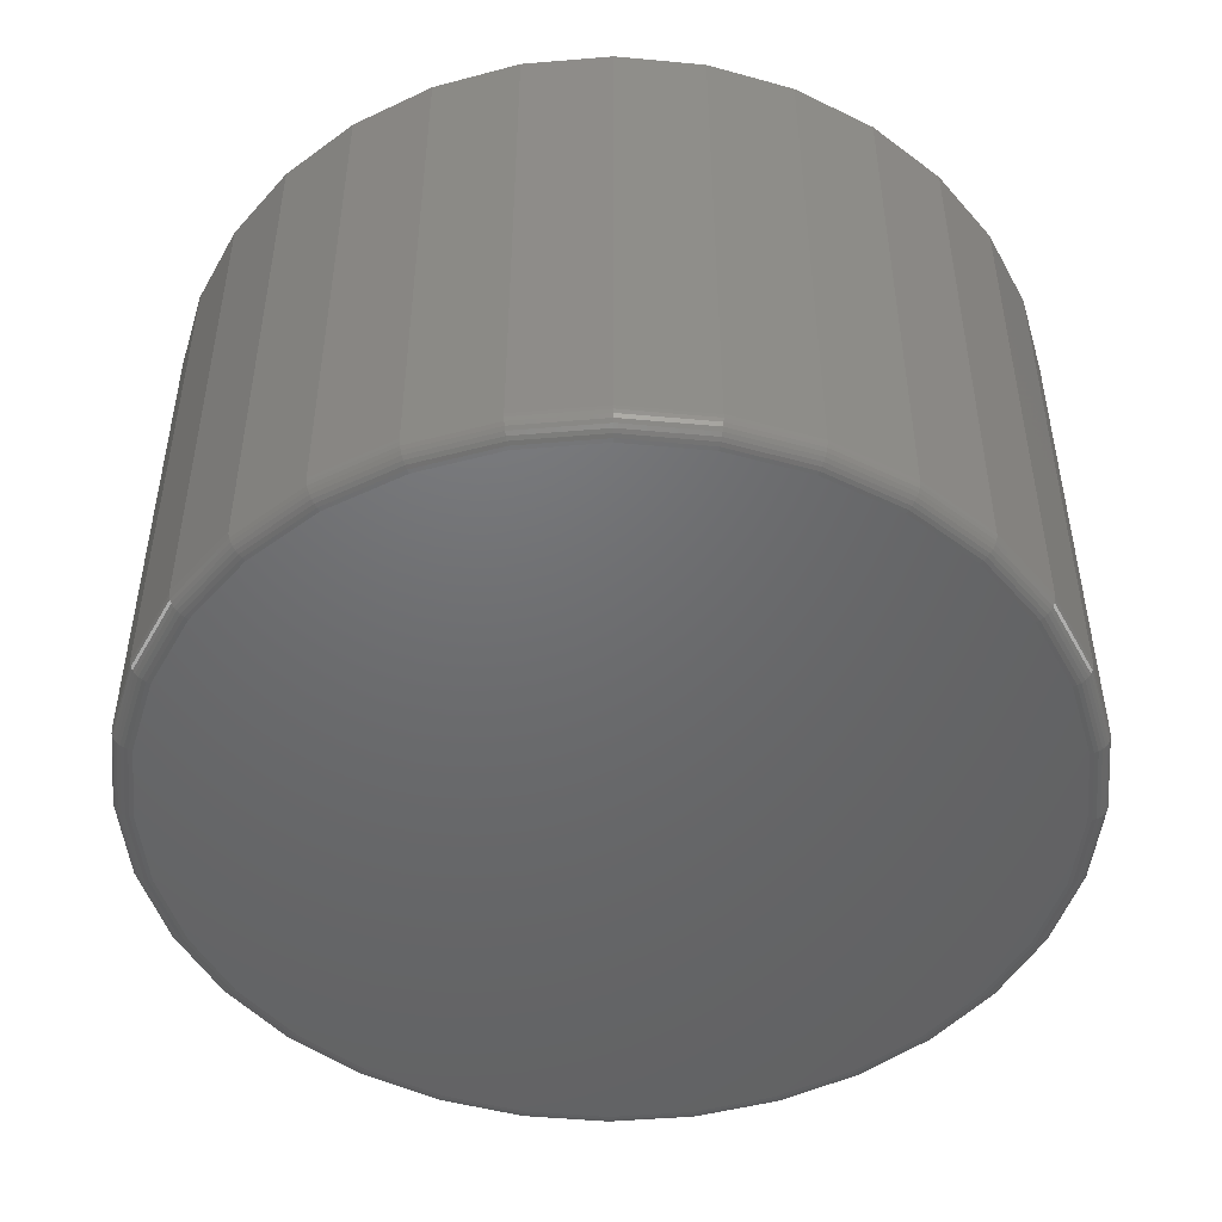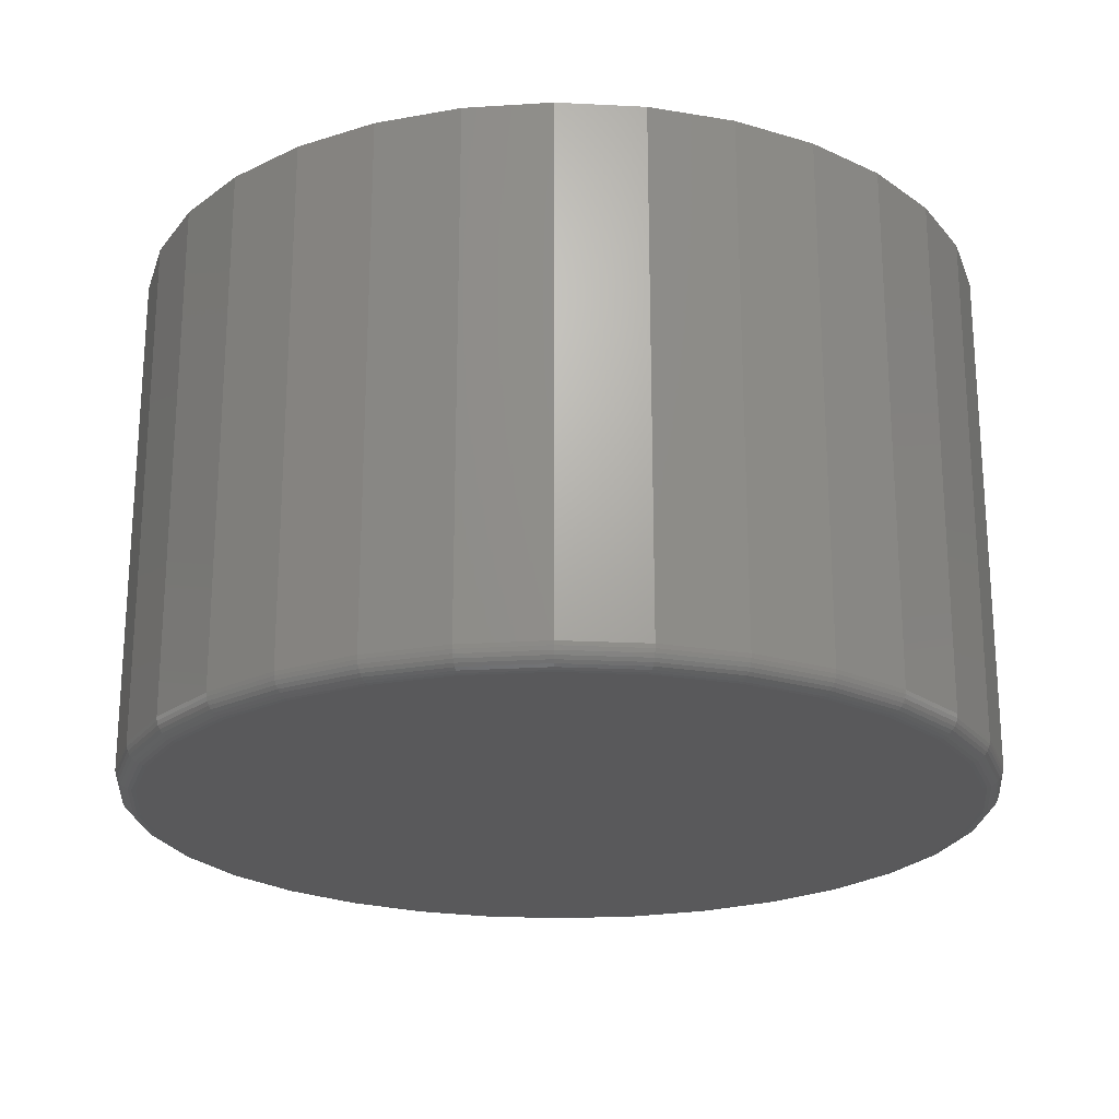
<metadata>
{"format":"stl","ext":"stl","renderer":"f3d","projection":"perspective","resolution":1024,"background":"white","views":[{"elev":-48.4,"azim":112.2,"up":"+Y"},{"elev":-22.3,"azim":-145.6,"up":"+Y"}]}
</metadata>
<code>
# stl→obj: 320 verts, 636 faces
v -0.05374 -0.4141 0.3099
v 0.06953 -0.4141 0.3099
v 0.007895 -0.4141 0.316
v 0.1288 -0.4141 0.2919
v -0.113 -0.4141 0.2919
v 0.1834 -0.4141 0.2627
v -0.1676 -0.4141 0.2627
v 0.2313 -0.4141 0.2234
v -0.2155 -0.4141 0.2234
v 0.2706 -0.4141 0.1755
v -0.2548 -0.4141 0.1755
v 0.2998 -0.4141 0.1209
v -0.284 -0.4141 0.1209
v 0.3178 -0.4141 0.06164
v -0.302 -0.4141 0.06164
v 0.3238 -0.4141 -1.59e-16
v -0.3081 -0.4141 -4.255e-18
v 0.3178 -0.4141 -0.06164
v -0.302 -0.4141 -0.06164
v 0.2998 -0.4141 -0.1209
v -0.284 -0.4141 -0.1209
v 0.2706 -0.4141 -0.1755
v -0.2548 -0.4141 -0.1755
v 0.2313 -0.4141 -0.2234
v -0.2155 -0.4141 -0.2234
v 0.1834 -0.4141 -0.2627
v -0.1676 -0.4141 -0.2627
v 0.1288 -0.4141 -0.2919
v -0.113 -0.4141 -0.2919
v 0.06953 -0.4141 -0.3099
v -0.05374 -0.4141 -0.3099
v 0.007895 -0.4141 -0.316
v 0.3395 1.201e-16 -6.671e-17
v 0.3395 -0.3984 -7.369e-16
v 0.3331 1.194e-16 -0.06469
v 0.3331 -0.3984 -0.06469
v 0.3142 1.173e-16 -0.1269
v 0.3142 -0.3984 -0.1269
v 0.2836 1.139e-16 -0.1842
v 0.2836 -0.3984 -0.1842
v 0.2424 1.093e-16 -0.2345
v 0.2424 -0.3984 -0.2345
v 0.1921 1.037e-16 -0.2757
v 0.1921 -0.3984 -0.2757
v 0.1348 9.735e-17 -0.3063
v 0.1348 -0.3984 -0.3063
v 0.07258 9.045e-17 -0.3252
v 0.07258 -0.3984 -0.3252
v 0.007895 8.327e-17 -0.3316
v 0.007895 -0.3984 -0.3316
v -0.05679 7.608e-17 -0.3252
v -0.05679 -0.3984 -0.3252
v -0.119 6.918e-17 -0.3063
v -0.119 -0.3984 -0.3063
v -0.1763 6.281e-17 -0.2757
v -0.1763 -0.3984 -0.2757
v -0.2266 5.724e-17 -0.2345
v -0.2266 -0.3984 -0.2345
v -0.2678 5.266e-17 -0.1842
v -0.2678 -0.3984 -0.1842
v -0.2984 4.926e-17 -0.1269
v -0.2984 -0.3984 -0.1269
v -0.3173 4.716e-17 -0.06469
v -0.3173 -0.3984 -0.06469
v -0.3237 4.645e-17 1.45e-17
v -0.3237 -0.3984 1.45e-17
v -0.3173 4.716e-17 0.06469
v -0.3173 -0.3984 0.06469
v -0.2984 4.926e-17 0.1269
v -0.2984 -0.3984 0.1269
v -0.2678 5.266e-17 0.1842
v -0.2678 -0.3984 0.1842
v -0.2266 5.724e-17 0.2345
v -0.2266 -0.3984 0.2345
v -0.1763 6.281e-17 0.2757
v -0.1763 -0.3984 0.2757
v -0.119 6.918e-17 0.3063
v -0.119 -0.3984 0.3063
v -0.05679 7.608e-17 0.3252
v -0.05679 -0.3984 0.3252
v 0.007895 8.327e-17 0.3316
v 0.007895 -0.3984 0.3316
v 0.07258 9.045e-17 0.3252
v 0.07258 -0.3984 0.3252
v 0.1348 9.735e-17 0.3063
v 0.1348 -0.3984 0.3063
v 0.1921 1.037e-16 0.2757
v 0.1921 -0.3984 0.2757
v 0.2424 1.093e-16 0.2345
v 0.2424 -0.3984 0.2345
v 0.2836 1.139e-16 0.1842
v 0.2836 -0.3984 0.1842
v 0.3142 1.173e-16 0.1269
v 0.3142 -0.3984 0.1269
v 0.3331 1.194e-16 0.06469
v 0.3331 -0.3984 0.06469
v 0.3269 -0.4138 5.473e-17
v 0.3208 -0.4138 -0.06223
v 0.3298 -0.4129 2.702e-17
v 0.3236 -0.4129 -0.06281
v 0.3325 -0.4114 2.71e-17
v 0.3263 -0.4114 -0.06333
v 0.3349 -0.4095 5.495e-17
v 0.3286 -0.4095 -0.0638
v 0.3368 -0.4071 5.507e-17
v 0.3305 -0.4071 -0.06417
v 0.3383 -0.4044 5.521e-17
v 0.3319 -0.4044 -0.06446
v 0.3392 -0.4015 8.311e-17
v 0.3328 -0.4015 -0.06463
v -0.305 -0.4138 -0.06223
v -0.3111 -0.4138 1.658e-16
v -0.3079 -0.4129 -0.06281
v -0.314 -0.4129 1.38e-16
v -0.3105 -0.4114 -0.06333
v -0.3167 -0.4114 1.381e-16
v -0.3128 -0.4095 -0.0638
v -0.3191 -0.4095 1.66e-16
v -0.3147 -0.4071 -0.06417
v -0.3211 -0.4071 1.661e-16
v -0.3161 -0.4044 -0.06446
v -0.3225 -0.4044 1.662e-16
v -0.317 -0.4015 -0.06463
v -0.3234 -0.4015 1.386e-16
v -0.2868 -0.4138 -0.1221
v -0.2895 -0.4129 -0.1232
v -0.292 -0.4114 -0.1242
v -0.2942 -0.4095 -0.1251
v -0.296 -0.4071 -0.1259
v -0.2973 -0.4044 -0.1264
v -0.2982 -0.4015 -0.1268
v -0.2573 -0.4138 -0.1772
v -0.2598 -0.4129 -0.1789
v -0.262 -0.4114 -0.1804
v -0.264 -0.4095 -0.1817
v -0.2656 -0.4071 -0.1828
v -0.2668 -0.4044 -0.1836
v -0.2676 -0.4015 -0.184
v -0.2177 -0.4138 -0.2256
v -0.2197 -0.4129 -0.2276
v -0.2217 -0.4114 -0.2296
v -0.2233 -0.4095 -0.2312
v -0.2247 -0.4071 -0.2326
v -0.2257 -0.4044 -0.2336
v -0.2264 -0.4015 -0.2342
v -0.1693 -0.4138 -0.2652
v -0.171 -0.4129 -0.2677
v -0.1725 -0.4114 -0.2699
v -0.1738 -0.4095 -0.2719
v -0.1749 -0.4071 -0.2735
v -0.1757 -0.4044 -0.2747
v -0.1762 -0.4015 -0.2754
v -0.1142 -0.4138 -0.2947
v -0.1153 -0.4129 -0.2974
v -0.1163 -0.4114 -0.2999
v -0.1172 -0.4095 -0.3021
v -0.118 -0.4071 -0.3039
v -0.1185 -0.4044 -0.3052
v -0.1189 -0.4015 -0.3061
v -0.05434 -0.4138 -0.3129
v -0.05491 -0.4129 -0.3157
v -0.05544 -0.4114 -0.3184
v -0.0559 -0.4095 -0.3207
v -0.05628 -0.4071 -0.3226
v -0.05656 -0.4044 -0.324
v -0.05673 -0.4015 -0.3249
v 0.007895 -0.4138 -0.319
v 0.007895 -0.4129 -0.3219
v 0.007895 -0.4114 -0.3246
v 0.007895 -0.4095 -0.327
v 0.007895 -0.4071 -0.3289
v 0.007895 -0.4044 -0.3304
v 0.007895 -0.4015 -0.3313
v 0.07013 -0.4138 -0.3129
v 0.0707 -0.4129 -0.3157
v 0.07123 -0.4114 -0.3184
v 0.07169 -0.4095 -0.3207
v 0.07207 -0.4071 -0.3226
v 0.07235 -0.4044 -0.324
v 0.07252 -0.4015 -0.3249
v 0.13 -0.4138 -0.2947
v 0.1311 -0.4129 -0.2974
v 0.1321 -0.4114 -0.2999
v 0.133 -0.4095 -0.3021
v 0.1338 -0.4071 -0.3039
v 0.1343 -0.4044 -0.3052
v 0.1347 -0.4015 -0.3061
v 0.1851 -0.4138 -0.2652
v 0.1868 -0.4129 -0.2677
v 0.1883 -0.4114 -0.2699
v 0.1896 -0.4095 -0.2719
v 0.1906 -0.4071 -0.2735
v 0.1914 -0.4044 -0.2747
v 0.1919 -0.4015 -0.2754
v 0.2335 -0.4138 -0.2256
v 0.2355 -0.4129 -0.2276
v 0.2374 -0.4114 -0.2296
v 0.2391 -0.4095 -0.2312
v 0.2405 -0.4071 -0.2326
v 0.2415 -0.4044 -0.2336
v 0.2421 -0.4015 -0.2342
v 0.2731 -0.4138 -0.1772
v 0.2756 -0.4129 -0.1789
v 0.2778 -0.4114 -0.1804
v 0.2798 -0.4095 -0.1817
v 0.2814 -0.4071 -0.1828
v 0.2826 -0.4044 -0.1836
v 0.2833 -0.4015 -0.184
v 0.3026 -0.4138 -0.1221
v 0.3053 -0.4129 -0.1232
v 0.3078 -0.4114 -0.1242
v 0.31 -0.4095 -0.1251
v 0.3118 -0.4071 -0.1259
v 0.3131 -0.4044 -0.1264
v 0.314 -0.4015 -0.1268
v -0.305 -0.4138 0.06223
v -0.3079 -0.4129 0.06281
v -0.3105 -0.4114 0.06333
v -0.3128 -0.4095 0.0638
v -0.3147 -0.4071 0.06417
v -0.3161 -0.4044 0.06446
v -0.317 -0.4015 0.06463
v 0.3208 -0.4138 0.06223
v 0.3236 -0.4129 0.06281
v 0.3263 -0.4114 0.06333
v 0.3286 -0.4095 0.0638
v 0.3305 -0.4071 0.06417
v 0.3319 -0.4044 0.06446
v 0.3328 -0.4015 0.06463
v 0.3026 -0.4138 0.1221
v 0.3053 -0.4129 0.1232
v 0.3078 -0.4114 0.1242
v 0.31 -0.4095 0.1251
v 0.3118 -0.4071 0.1259
v 0.3131 -0.4044 0.1264
v 0.314 -0.4015 0.1268
v 0.2731 -0.4138 0.1772
v 0.2756 -0.4129 0.1789
v 0.2778 -0.4114 0.1804
v 0.2798 -0.4095 0.1817
v 0.2814 -0.4071 0.1828
v 0.2826 -0.4044 0.1836
v 0.2833 -0.4015 0.184
v 0.2335 -0.4138 0.2256
v 0.2355 -0.4129 0.2276
v 0.2374 -0.4114 0.2296
v 0.2391 -0.4095 0.2312
v 0.2405 -0.4071 0.2326
v 0.2415 -0.4044 0.2336
v 0.2421 -0.4015 0.2342
v 0.1851 -0.4138 0.2652
v 0.1868 -0.4129 0.2677
v 0.1883 -0.4114 0.2699
v 0.1896 -0.4095 0.2719
v 0.1906 -0.4071 0.2735
v 0.1914 -0.4044 0.2747
v 0.1919 -0.4015 0.2754
v 0.13 -0.4138 0.2947
v 0.1311 -0.4129 0.2974
v 0.1321 -0.4114 0.2999
v 0.133 -0.4095 0.3021
v 0.1338 -0.4071 0.3039
v 0.1343 -0.4044 0.3052
v 0.1347 -0.4015 0.3061
v 0.07013 -0.4138 0.3129
v 0.0707 -0.4129 0.3157
v 0.07123 -0.4114 0.3184
v 0.07169 -0.4095 0.3207
v 0.07207 -0.4071 0.3226
v 0.07235 -0.4044 0.324
v 0.07252 -0.4015 0.3249
v 0.007895 -0.4138 0.319
v 0.007895 -0.4129 0.3219
v 0.007895 -0.4114 0.3246
v 0.007895 -0.4095 0.327
v 0.007895 -0.4071 0.3289
v 0.007895 -0.4044 0.3304
v 0.007895 -0.4015 0.3313
v -0.05434 -0.4138 0.3129
v -0.05491 -0.4129 0.3157
v -0.05544 -0.4114 0.3184
v -0.0559 -0.4095 0.3207
v -0.05628 -0.4071 0.3226
v -0.05656 -0.4044 0.324
v -0.05673 -0.4015 0.3249
v -0.1142 -0.4138 0.2947
v -0.1153 -0.4129 0.2974
v -0.1163 -0.4114 0.2999
v -0.1172 -0.4095 0.3021
v -0.118 -0.4071 0.3039
v -0.1185 -0.4044 0.3052
v -0.1189 -0.4015 0.3061
v -0.1693 -0.4138 0.2652
v -0.171 -0.4129 0.2677
v -0.1725 -0.4114 0.2699
v -0.1738 -0.4095 0.2719
v -0.1749 -0.4071 0.2735
v -0.1757 -0.4044 0.2747
v -0.1762 -0.4015 0.2754
v -0.2177 -0.4138 0.2256
v -0.2197 -0.4129 0.2276
v -0.2217 -0.4114 0.2296
v -0.2233 -0.4095 0.2312
v -0.2247 -0.4071 0.2326
v -0.2257 -0.4044 0.2336
v -0.2264 -0.4015 0.2342
v -0.2573 -0.4138 0.1772
v -0.2598 -0.4129 0.1789
v -0.262 -0.4114 0.1804
v -0.264 -0.4095 0.1817
v -0.2656 -0.4071 0.1828
v -0.2668 -0.4044 0.1836
v -0.2676 -0.4015 0.184
v -0.2868 -0.4138 0.1221
v -0.2895 -0.4129 0.1232
v -0.292 -0.4114 0.1242
v -0.2942 -0.4095 0.1251
v -0.296 -0.4071 0.1259
v -0.2973 -0.4044 0.1264
v -0.2982 -0.4015 0.1268
f 1 2 3
f 2 1 4
f 4 1 5
f 4 5 6
f 6 5 7
f 6 7 8
f 8 7 9
f 8 9 10
f 10 9 11
f 10 11 12
f 12 11 13
f 12 13 14
f 14 13 15
f 14 15 16
f 16 15 17
f 16 17 18
f 18 17 19
f 18 19 20
f 20 19 21
f 20 21 22
f 22 21 23
f 22 23 24
f 24 23 25
f 24 25 26
f 26 25 27
f 26 27 28
f 28 27 29
f 28 29 30
f 30 29 31
f 30 31 32
f 33 34 35
f 35 34 36
f 35 36 37
f 37 36 38
f 37 38 39
f 39 38 40
f 39 40 41
f 41 40 42
f 41 42 43
f 43 42 44
f 43 44 45
f 45 44 46
f 45 46 47
f 47 46 48
f 47 48 49
f 49 48 50
f 49 50 51
f 51 50 52
f 51 52 53
f 53 52 54
f 53 54 55
f 55 54 56
f 55 56 57
f 57 56 58
f 57 58 59
f 59 58 60
f 59 60 61
f 61 60 62
f 61 62 63
f 63 62 64
f 63 64 65
f 65 64 66
f 65 66 67
f 67 66 68
f 67 68 69
f 69 68 70
f 69 70 71
f 71 70 72
f 71 72 73
f 73 72 74
f 73 74 75
f 75 74 76
f 75 76 77
f 77 76 78
f 77 78 79
f 79 78 80
f 79 80 81
f 81 80 82
f 81 82 83
f 83 82 84
f 83 84 85
f 85 84 86
f 85 86 87
f 87 86 88
f 87 88 89
f 89 88 90
f 89 90 91
f 91 90 92
f 91 92 93
f 93 92 94
f 93 94 95
f 95 94 96
f 95 96 33
f 33 96 34
f 16 18 97
f 97 18 98
f 97 98 99
f 99 98 100
f 99 100 101
f 101 100 102
f 101 102 103
f 103 102 104
f 103 104 105
f 105 104 106
f 105 106 107
f 107 106 108
f 107 108 109
f 109 108 110
f 109 110 34
f 34 110 36
f 19 17 111
f 111 17 112
f 111 112 113
f 113 112 114
f 113 114 115
f 115 114 116
f 115 116 117
f 117 116 118
f 117 118 119
f 119 118 120
f 119 120 121
f 121 120 122
f 121 122 123
f 123 122 124
f 123 124 64
f 64 124 66
f 21 19 125
f 125 19 111
f 125 111 126
f 126 111 113
f 126 113 127
f 127 113 115
f 127 115 128
f 128 115 117
f 128 117 129
f 129 117 119
f 129 119 130
f 130 119 121
f 130 121 131
f 131 121 123
f 131 123 62
f 62 123 64
f 23 21 132
f 132 21 125
f 132 125 133
f 133 125 126
f 133 126 134
f 134 126 127
f 134 127 135
f 135 127 128
f 135 128 136
f 136 128 129
f 136 129 137
f 137 129 130
f 137 130 138
f 138 130 131
f 138 131 60
f 60 131 62
f 25 23 139
f 139 23 132
f 139 132 140
f 140 132 133
f 140 133 141
f 141 133 134
f 141 134 142
f 142 134 135
f 142 135 143
f 143 135 136
f 143 136 144
f 144 136 137
f 144 137 145
f 145 137 138
f 145 138 58
f 58 138 60
f 27 25 146
f 146 25 139
f 146 139 147
f 147 139 140
f 147 140 148
f 148 140 141
f 148 141 149
f 149 141 142
f 149 142 150
f 150 142 143
f 150 143 151
f 151 143 144
f 151 144 152
f 152 144 145
f 152 145 56
f 56 145 58
f 29 27 153
f 153 27 146
f 153 146 154
f 154 146 147
f 154 147 155
f 155 147 148
f 155 148 156
f 156 148 149
f 156 149 157
f 157 149 150
f 157 150 158
f 158 150 151
f 158 151 159
f 159 151 152
f 159 152 54
f 54 152 56
f 31 29 160
f 160 29 153
f 160 153 161
f 161 153 154
f 161 154 162
f 162 154 155
f 162 155 163
f 163 155 156
f 163 156 164
f 164 156 157
f 164 157 165
f 165 157 158
f 165 158 166
f 166 158 159
f 166 159 52
f 52 159 54
f 32 31 167
f 167 31 160
f 167 160 168
f 168 160 161
f 168 161 169
f 169 161 162
f 169 162 170
f 170 162 163
f 170 163 171
f 171 163 164
f 171 164 172
f 172 164 165
f 172 165 173
f 173 165 166
f 173 166 50
f 50 166 52
f 30 32 174
f 174 32 167
f 174 167 175
f 175 167 168
f 175 168 176
f 176 168 169
f 176 169 177
f 177 169 170
f 177 170 178
f 178 170 171
f 178 171 179
f 179 171 172
f 179 172 180
f 180 172 173
f 180 173 48
f 48 173 50
f 28 30 181
f 181 30 174
f 181 174 182
f 182 174 175
f 182 175 183
f 183 175 176
f 183 176 184
f 184 176 177
f 184 177 185
f 185 177 178
f 185 178 186
f 186 178 179
f 186 179 187
f 187 179 180
f 187 180 46
f 46 180 48
f 26 28 188
f 188 28 181
f 188 181 189
f 189 181 182
f 189 182 190
f 190 182 183
f 190 183 191
f 191 183 184
f 191 184 192
f 192 184 185
f 192 185 193
f 193 185 186
f 193 186 194
f 194 186 187
f 194 187 44
f 44 187 46
f 24 26 195
f 195 26 188
f 195 188 196
f 196 188 189
f 196 189 197
f 197 189 190
f 197 190 198
f 198 190 191
f 198 191 199
f 199 191 192
f 199 192 200
f 200 192 193
f 200 193 201
f 201 193 194
f 201 194 42
f 42 194 44
f 22 24 202
f 202 24 195
f 202 195 203
f 203 195 196
f 203 196 204
f 204 196 197
f 204 197 205
f 205 197 198
f 205 198 206
f 206 198 199
f 206 199 207
f 207 199 200
f 207 200 208
f 208 200 201
f 208 201 40
f 40 201 42
f 20 22 209
f 209 22 202
f 209 202 210
f 210 202 203
f 210 203 211
f 211 203 204
f 211 204 212
f 212 204 205
f 212 205 213
f 213 205 206
f 213 206 214
f 214 206 207
f 214 207 215
f 215 207 208
f 215 208 38
f 38 208 40
f 18 20 98
f 98 20 209
f 98 209 100
f 100 209 210
f 100 210 102
f 102 210 211
f 102 211 104
f 104 211 212
f 104 212 106
f 106 212 213
f 106 213 108
f 108 213 214
f 108 214 110
f 110 214 215
f 110 215 36
f 36 215 38
f 17 15 112
f 112 15 216
f 112 216 114
f 114 216 217
f 114 217 116
f 116 217 218
f 116 218 118
f 118 218 219
f 118 219 120
f 120 219 220
f 120 220 122
f 122 220 221
f 122 221 124
f 124 221 222
f 124 222 66
f 66 222 68
f 14 16 223
f 223 16 97
f 223 97 224
f 224 97 99
f 224 99 225
f 225 99 101
f 225 101 226
f 226 101 103
f 226 103 227
f 227 103 105
f 227 105 228
f 228 105 107
f 228 107 229
f 229 107 109
f 229 109 96
f 96 109 34
f 12 14 230
f 230 14 223
f 230 223 231
f 231 223 224
f 231 224 232
f 232 224 225
f 232 225 233
f 233 225 226
f 233 226 234
f 234 226 227
f 234 227 235
f 235 227 228
f 235 228 236
f 236 228 229
f 236 229 94
f 94 229 96
f 10 12 237
f 237 12 230
f 237 230 238
f 238 230 231
f 238 231 239
f 239 231 232
f 239 232 240
f 240 232 233
f 240 233 241
f 241 233 234
f 241 234 242
f 242 234 235
f 242 235 243
f 243 235 236
f 243 236 92
f 92 236 94
f 8 10 244
f 244 10 237
f 244 237 245
f 245 237 238
f 245 238 246
f 246 238 239
f 246 239 247
f 247 239 240
f 247 240 248
f 248 240 241
f 248 241 249
f 249 241 242
f 249 242 250
f 250 242 243
f 250 243 90
f 90 243 92
f 6 8 251
f 251 8 244
f 251 244 252
f 252 244 245
f 252 245 253
f 253 245 246
f 253 246 254
f 254 246 247
f 254 247 255
f 255 247 248
f 255 248 256
f 256 248 249
f 256 249 257
f 257 249 250
f 257 250 88
f 88 250 90
f 4 6 258
f 258 6 251
f 258 251 259
f 259 251 252
f 259 252 260
f 260 252 253
f 260 253 261
f 261 253 254
f 261 254 262
f 262 254 255
f 262 255 263
f 263 255 256
f 263 256 264
f 264 256 257
f 264 257 86
f 86 257 88
f 2 4 265
f 265 4 258
f 265 258 266
f 266 258 259
f 266 259 267
f 267 259 260
f 267 260 268
f 268 260 261
f 268 261 269
f 269 261 262
f 269 262 270
f 270 262 263
f 270 263 271
f 271 263 264
f 271 264 84
f 84 264 86
f 3 2 272
f 272 2 265
f 272 265 273
f 273 265 266
f 273 266 274
f 274 266 267
f 274 267 275
f 275 267 268
f 275 268 276
f 276 268 269
f 276 269 277
f 277 269 270
f 277 270 278
f 278 270 271
f 278 271 82
f 82 271 84
f 1 3 279
f 279 3 272
f 279 272 280
f 280 272 273
f 280 273 281
f 281 273 274
f 281 274 282
f 282 274 275
f 282 275 283
f 283 275 276
f 283 276 284
f 284 276 277
f 284 277 285
f 285 277 278
f 285 278 80
f 80 278 82
f 5 1 286
f 286 1 279
f 286 279 287
f 287 279 280
f 287 280 288
f 288 280 281
f 288 281 289
f 289 281 282
f 289 282 290
f 290 282 283
f 290 283 291
f 291 283 284
f 291 284 292
f 292 284 285
f 292 285 78
f 78 285 80
f 7 5 293
f 293 5 286
f 293 286 294
f 294 286 287
f 294 287 295
f 295 287 288
f 295 288 296
f 296 288 289
f 296 289 297
f 297 289 290
f 297 290 298
f 298 290 291
f 298 291 299
f 299 291 292
f 299 292 76
f 76 292 78
f 9 7 300
f 300 7 293
f 300 293 301
f 301 293 294
f 301 294 302
f 302 294 295
f 302 295 303
f 303 295 296
f 303 296 304
f 304 296 297
f 304 297 305
f 305 297 298
f 305 298 306
f 306 298 299
f 306 299 74
f 74 299 76
f 11 9 307
f 307 9 300
f 307 300 308
f 308 300 301
f 308 301 309
f 309 301 302
f 309 302 310
f 310 302 303
f 310 303 311
f 311 303 304
f 311 304 312
f 312 304 305
f 312 305 313
f 313 305 306
f 313 306 72
f 72 306 74
f 13 11 314
f 314 11 307
f 314 307 315
f 315 307 308
f 315 308 316
f 316 308 309
f 316 309 317
f 317 309 310
f 317 310 318
f 318 310 311
f 318 311 319
f 319 311 312
f 319 312 320
f 320 312 313
f 320 313 70
f 70 313 72
f 15 13 216
f 216 13 314
f 216 314 217
f 217 314 315
f 217 315 218
f 218 315 316
f 218 316 219
f 219 316 317
f 219 317 220
f 220 317 318
f 220 318 221
f 221 318 319
f 221 319 222
f 222 319 320
f 222 320 68
f 68 320 70
f 81 83 79
f 49 51 47
f 47 51 53
f 47 53 45
f 45 53 55
f 45 55 43
f 43 55 57
f 43 57 41
f 41 57 59
f 41 59 39
f 39 59 61
f 39 61 37
f 37 61 63
f 37 63 35
f 35 63 65
f 35 65 33
f 33 65 67
f 33 67 95
f 95 67 69
f 95 69 93
f 93 69 71
f 93 71 91
f 91 71 73
f 91 73 89
f 89 73 75
f 89 75 87
f 87 75 77
f 87 77 85
f 85 77 79
f 85 79 83

</code>
